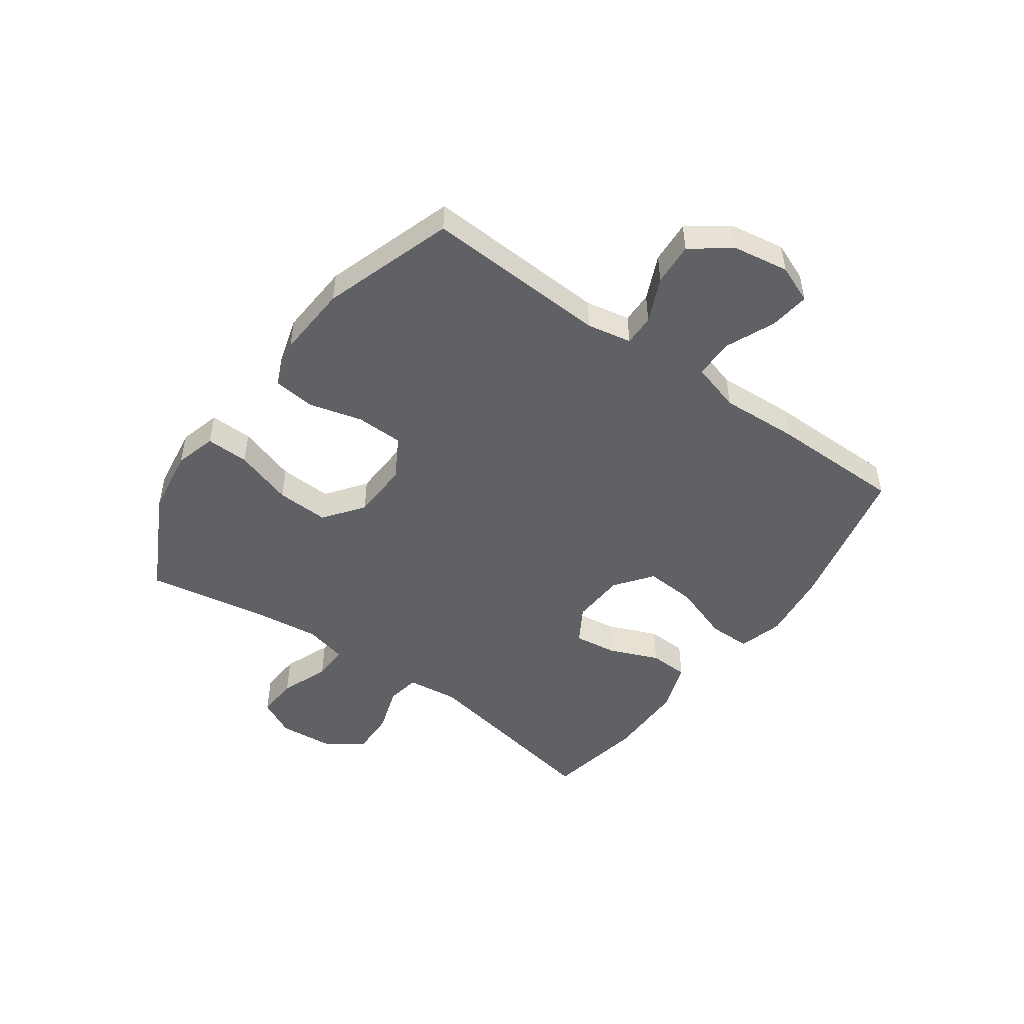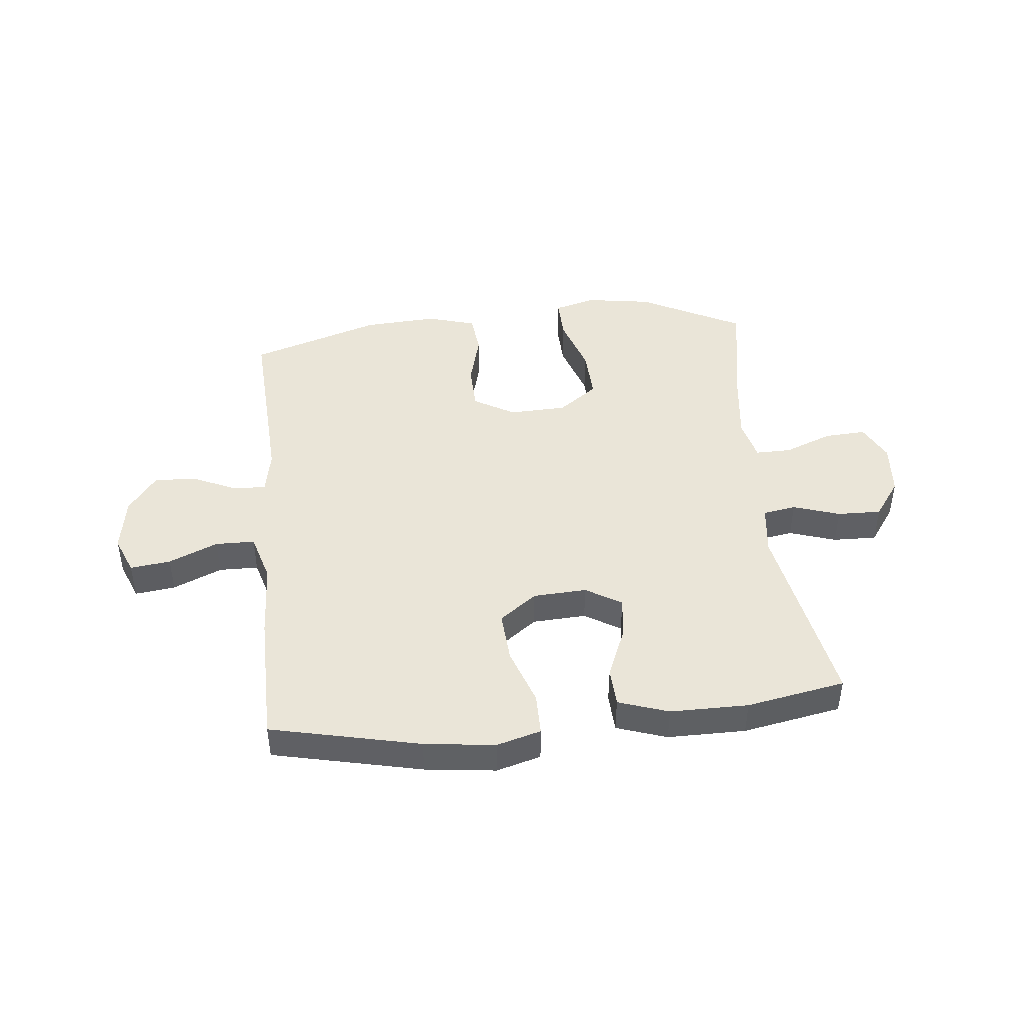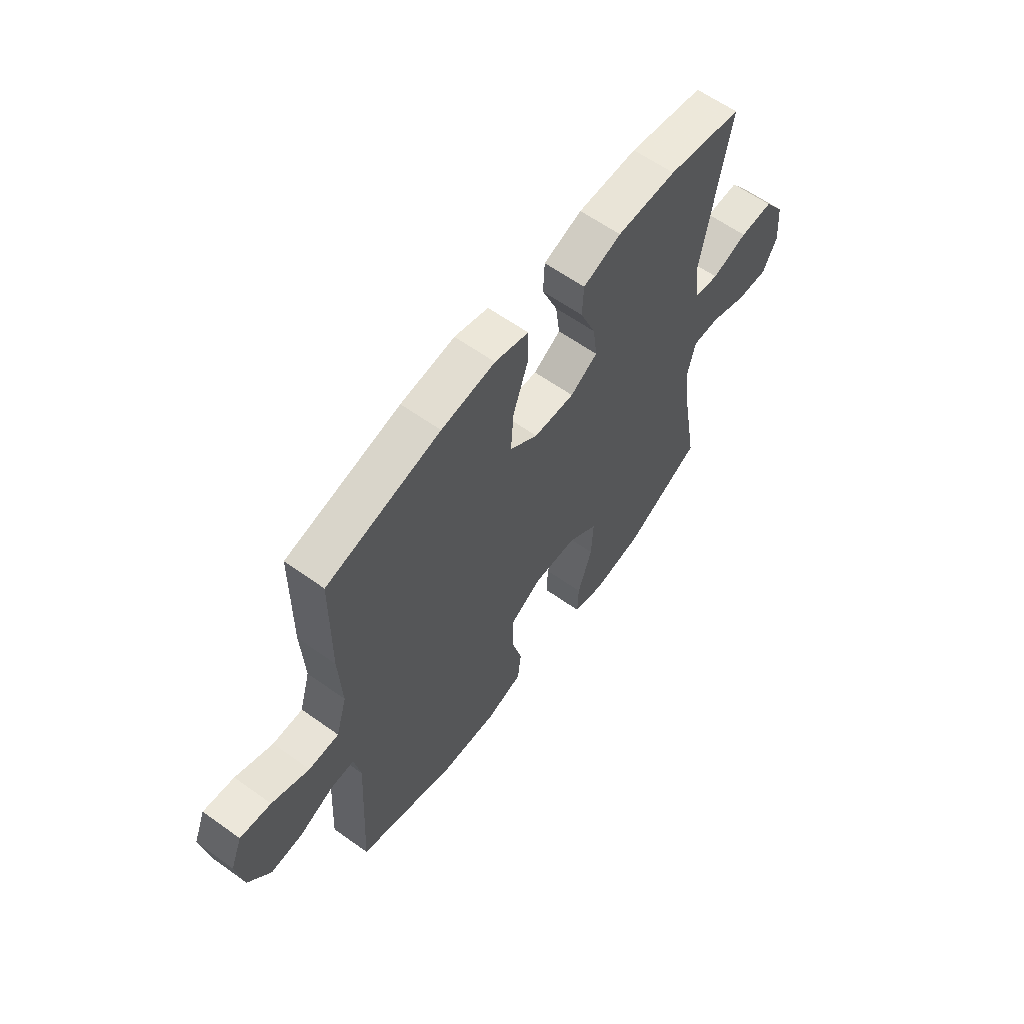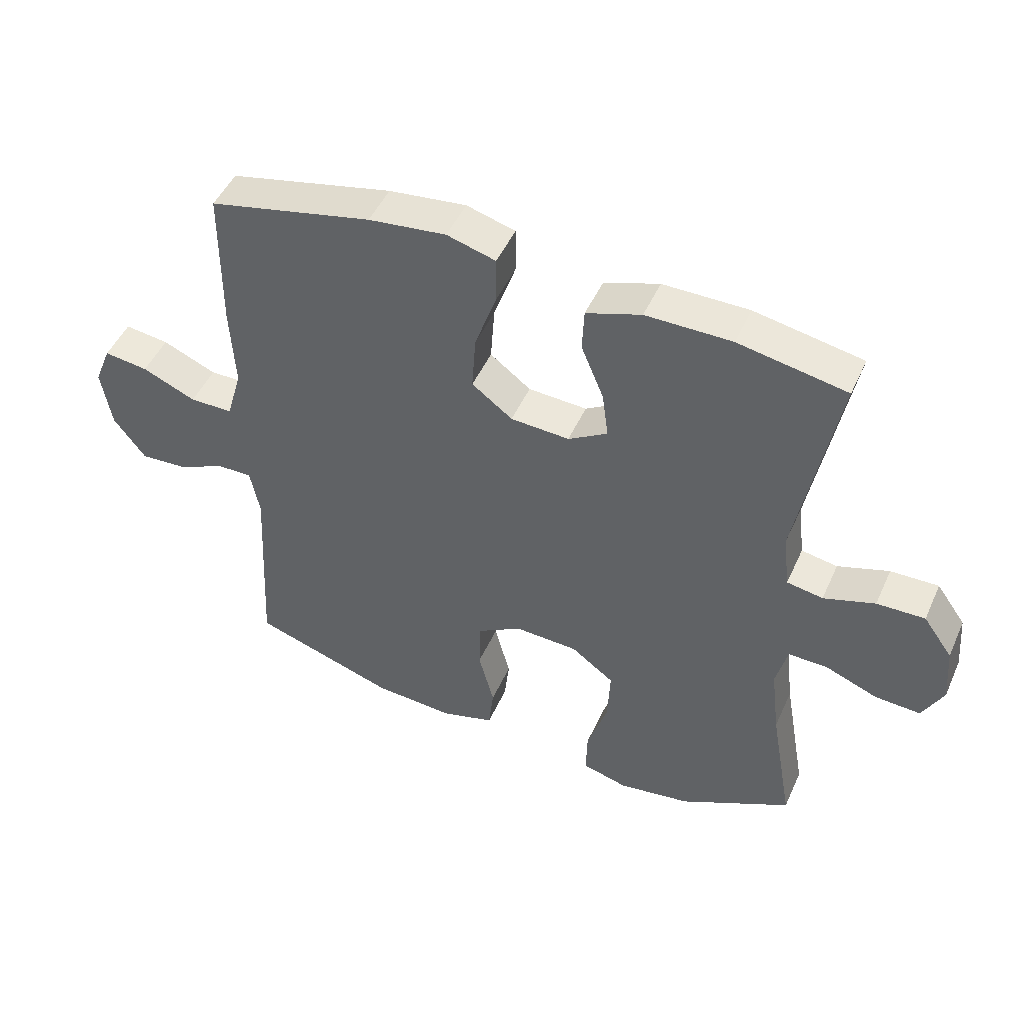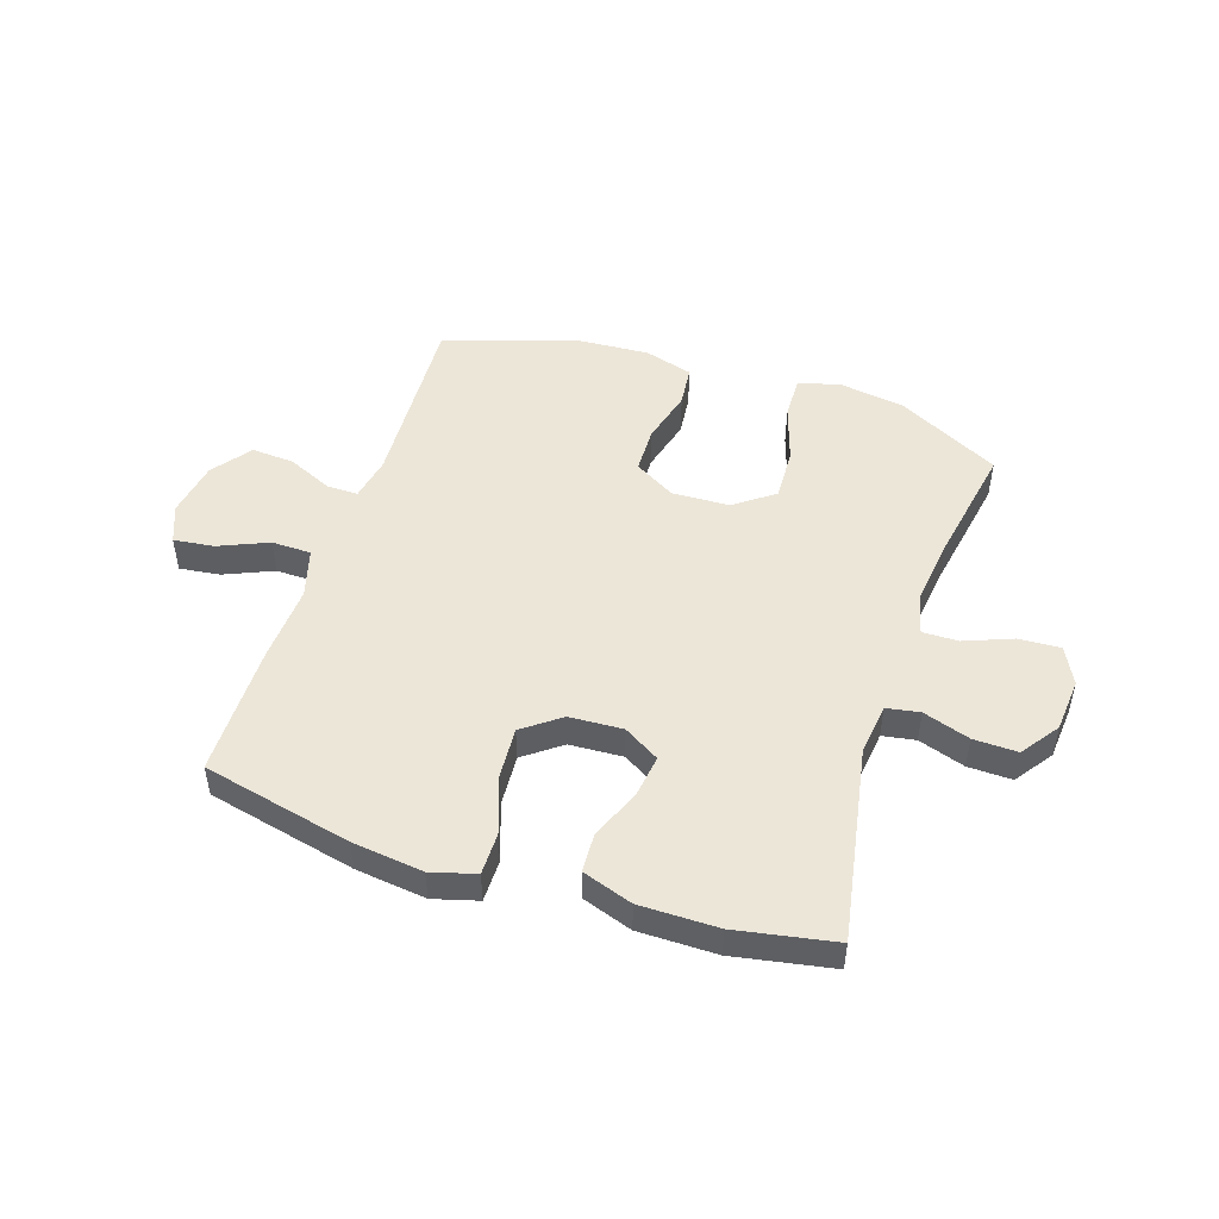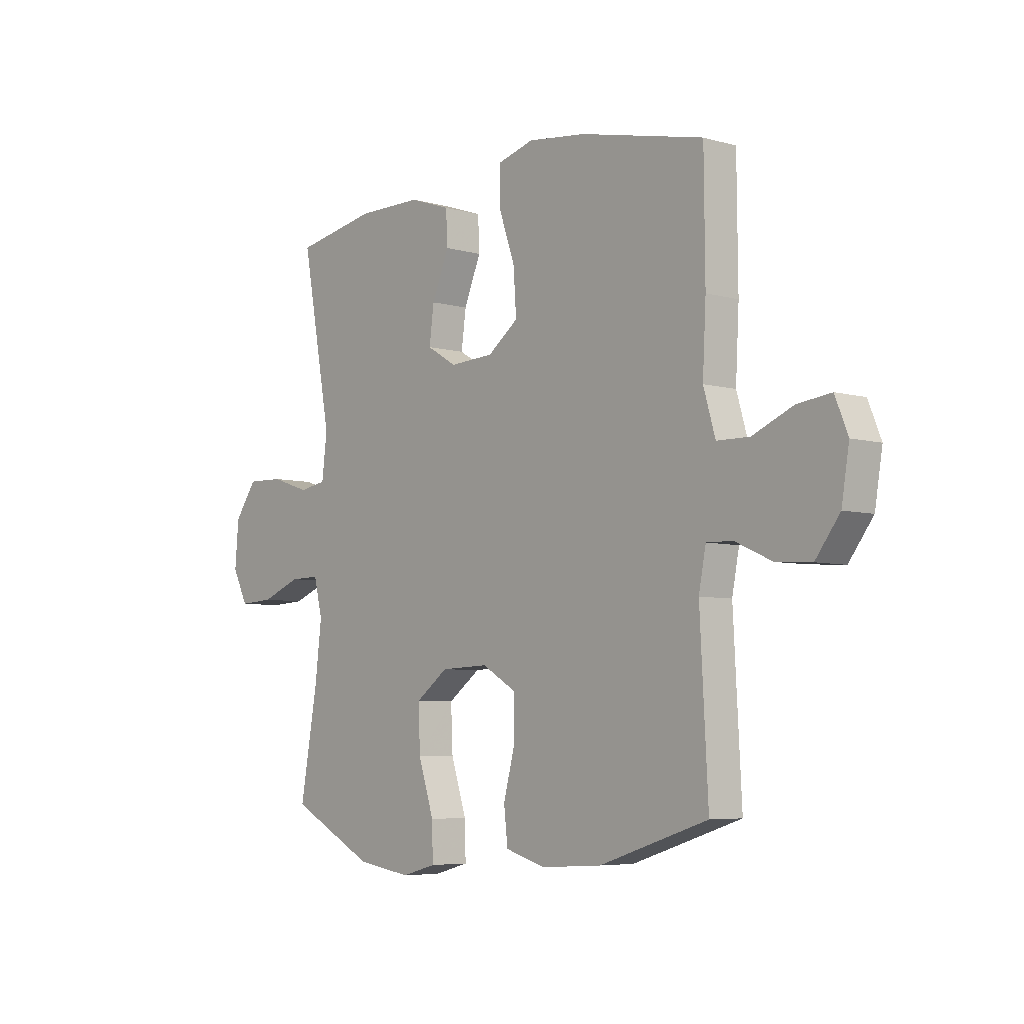
<metadata>
{"format":"obj","ext":"obj","renderer":"f3d","projection":"perspective","resolution":1024,"background":"white","views":[{"elev":-48.9,"azim":-125.6,"up":"+Y"},{"elev":44.5,"azim":-5.9,"up":"+Y"},{"elev":61.1,"azim":-53.9,"up":"+Z"},{"elev":48.3,"azim":23.6,"up":"+Z"},{"elev":49.1,"azim":18.2,"up":"+Y"},{"elev":-5.7,"azim":-130.8,"up":"+Z"}]}
</metadata>
<code>
v -0.5 0.07 0.5
v -0.238 0.07 0.559
v -0.114 0.07 0.574
v -0.036 0.07 0.552
v -0.036 0.07 0.478
v -0.071 0.07 0.377
v -0.077 0.07 0.287
v -0.012 0.07 0.238
v 0.082 0.07 0.233
v 0.145 0.07 0.271
v 0.135 0.07 0.346
v 0.099 0.07 0.433
v 0.102 0.07 0.502
v 0.19 0.07 0.532
v 0.327 0.07 0.532
v 0.5 0.07 0.5
v 0.437 0.07 0.159
v 0.448 0.07 0.069
v 0.506 0.07 0.059
v 0.588 0.07 0.086
v 0.665 0.07 0.088
v 0.712 0.07 0.022
v 0.72 0.07 -0.072
v 0.687 0.07 -0.137
v 0.614 0.07 -0.133
v 0.53 0.07 -0.1
v 0.467 0.07 -0.099
v 0.449 0.07 -0.173
v 0.463 0.07 -0.289
v 0.5 0.07 -0.5
v 0.321 0.07 -0.593
v 0.205 0.07 -0.611
v 0.132 0.07 -0.591
v 0.134 0.07 -0.516
v 0.167 0.07 -0.414
v 0.171 0.07 -0.322
v 0.102 0.07 -0.271
v 0.001 0.07 -0.267
v -0.071 0.07 -0.309
v -0.073 0.07 -0.391
v -0.048 0.07 -0.486
v -0.056 0.07 -0.558
v -0.141 0.07 -0.583
v -0.27 0.07 -0.575
v -0.5 0.07 -0.5
v -0.483 0.07 -0.179
v -0.498 0.07 -0.101
v -0.553 0.07 -0.102
v -0.631 0.07 -0.137
v -0.706 0.07 -0.142
v -0.757 0.07 -0.074
v -0.773 0.07 0.024
v -0.746 0.07 0.091
v -0.675 0.07 0.082
v -0.589 0.07 0.045
v -0.52 0.07 0.046
v -0.495 0.07 0.132
v -0.502 0.07 0.266
v -0.5 0 0.5
v -0.238 0 0.559
v -0.114 0 0.574
v -0.036 0 0.552
v -0.036 0 0.478
v -0.071 0 0.377
v -0.077 0 0.287
v -0.012 0 0.238
v 0.082 0 0.233
v 0.145 0 0.271
v 0.135 0 0.346
v 0.099 0 0.433
v 0.102 0 0.502
v 0.19 0 0.532
v 0.327 0 0.532
v 0.5 0 0.5
v 0.437 0 0.159
v 0.448 0 0.069
v 0.506 0 0.059
v 0.588 0 0.086
v 0.665 0 0.088
v 0.712 0 0.022
v 0.72 0 -0.072
v 0.687 0 -0.137
v 0.614 0 -0.133
v 0.53 0 -0.1
v 0.467 0 -0.099
v 0.449 0 -0.173
v 0.463 0 -0.289
v 0.5 0 -0.5
v 0.321 0 -0.593
v 0.205 0 -0.611
v 0.132 0 -0.591
v 0.134 0 -0.516
v 0.167 0 -0.414
v 0.171 0 -0.322
v 0.102 0 -0.271
v 0.001 0 -0.267
v -0.071 0 -0.309
v -0.073 0 -0.391
v -0.048 0 -0.486
v -0.056 0 -0.558
v -0.141 0 -0.583
v -0.27 0 -0.575
v -0.5 0 -0.5
v -0.483 0 -0.179
v -0.498 0 -0.101
v -0.553 0 -0.102
v -0.631 0 -0.137
v -0.706 0 -0.142
v -0.757 0 -0.074
v -0.773 0 0.024
v -0.746 0 0.091
v -0.675 0 0.082
v -0.589 0 0.045
v -0.52 0 0.046
v -0.495 0 0.132
v -0.502 0 0.266
f 57 58 1 2
f 56 57 2 3
f 52 53 54 55
f 52 55 56
f 51 52 56
f 48 49 50 51
f 47 48 51 56
f 46 47 56 3
f 40 41 42 43
f 39 40 43 44
f 32 33 34 35
f 32 35 36
f 29 30 31 32
f 28 29 32 36
f 27 28 36 37
f 23 24 25 26
f 23 26 27
f 22 23 27
f 19 20 21 22
f 18 19 22 27
f 17 18 27 37
f 11 12 13 14
f 10 11 14 15
f 3 4 5 6
f 3 6 7
f 46 3 7
f 39 44 45 46
f 38 39 46 7
f 37 38 7 8
f 17 37 8 9
f 10 15 16 17
f 9 10 17
f 60 59 116 115
f 61 60 115 114
f 113 112 111 110
f 114 113 110
f 114 110 109
f 109 108 107 106
f 114 109 106 105
f 61 114 105 104
f 101 100 99 98
f 102 101 98 97
f 93 92 91 90
f 94 93 90
f 90 89 88 87
f 94 90 87 86
f 95 94 86 85
f 84 83 82 81
f 85 84 81
f 85 81 80
f 80 79 78 77
f 85 80 77 76
f 95 85 76 75
f 72 71 70 69
f 73 72 69 68
f 64 63 62 61
f 65 64 61
f 65 61 104
f 104 103 102 97
f 65 104 97 96
f 66 65 96 95
f 67 66 95 75
f 75 74 73 68
f 75 68 67
f 1 59 60 2
f 2 60 61 3
f 3 61 62 4
f 4 62 63 5
f 5 63 64 6
f 6 64 65 7
f 7 65 66 8
f 8 66 67 9
f 9 67 68 10
f 10 68 69 11
f 11 69 70 12
f 12 70 71 13
f 13 71 72 14
f 14 72 73 15
f 15 73 74 16
f 16 74 75 17
f 17 75 76 18
f 18 76 77 19
f 19 77 78 20
f 20 78 79 21
f 21 79 80 22
f 22 80 81 23
f 23 81 82 24
f 24 82 83 25
f 25 83 84 26
f 26 84 85 27
f 27 85 86 28
f 28 86 87 29
f 29 87 88 30
f 30 88 89 31
f 31 89 90 32
f 32 90 91 33
f 33 91 92 34
f 34 92 93 35
f 35 93 94 36
f 36 94 95 37
f 37 95 96 38
f 38 96 97 39
f 39 97 98 40
f 40 98 99 41
f 41 99 100 42
f 42 100 101 43
f 43 101 102 44
f 44 102 103 45
f 45 103 104 46
f 46 104 105 47
f 47 105 106 48
f 48 106 107 49
f 49 107 108 50
f 50 108 109 51
f 51 109 110 52
f 52 110 111 53
f 53 111 112 54
f 54 112 113 55
f 55 113 114 56
f 56 114 115 57
f 57 115 116 58
f 58 116 59 1

</code>
